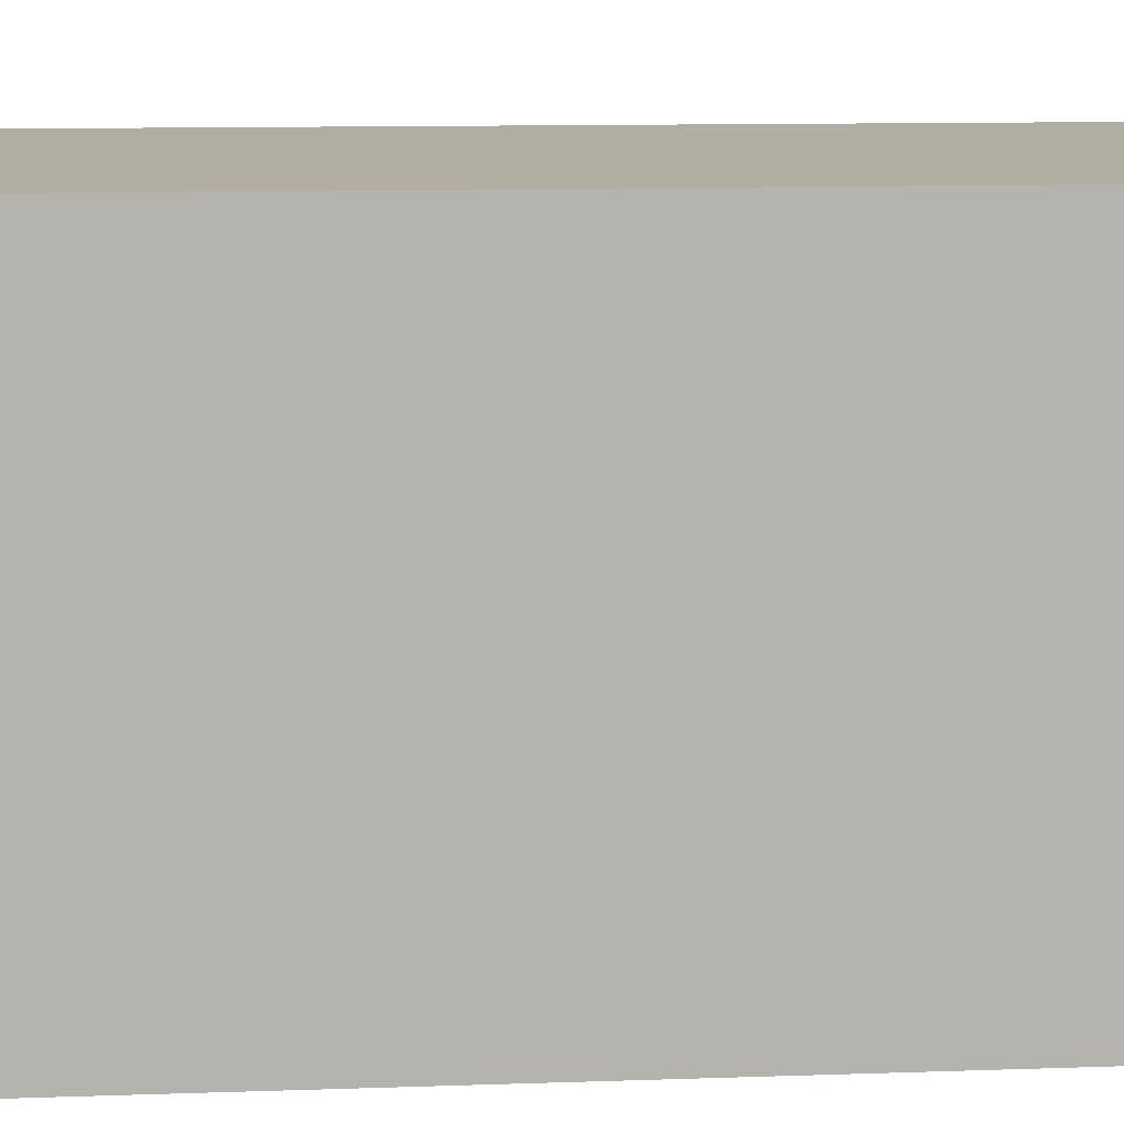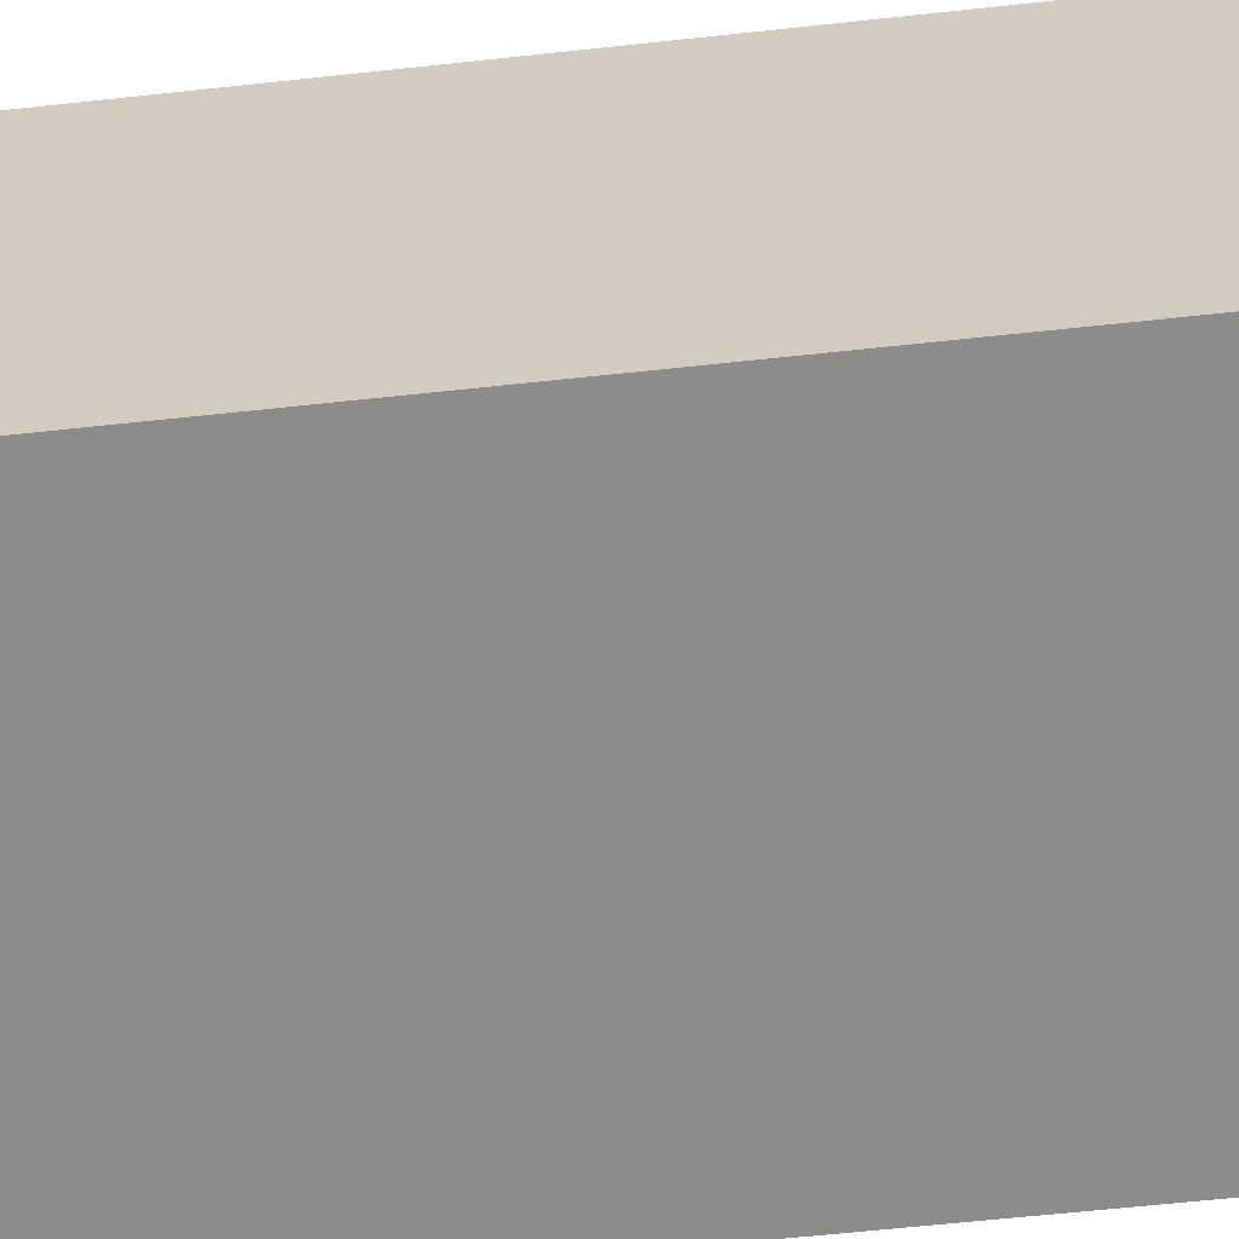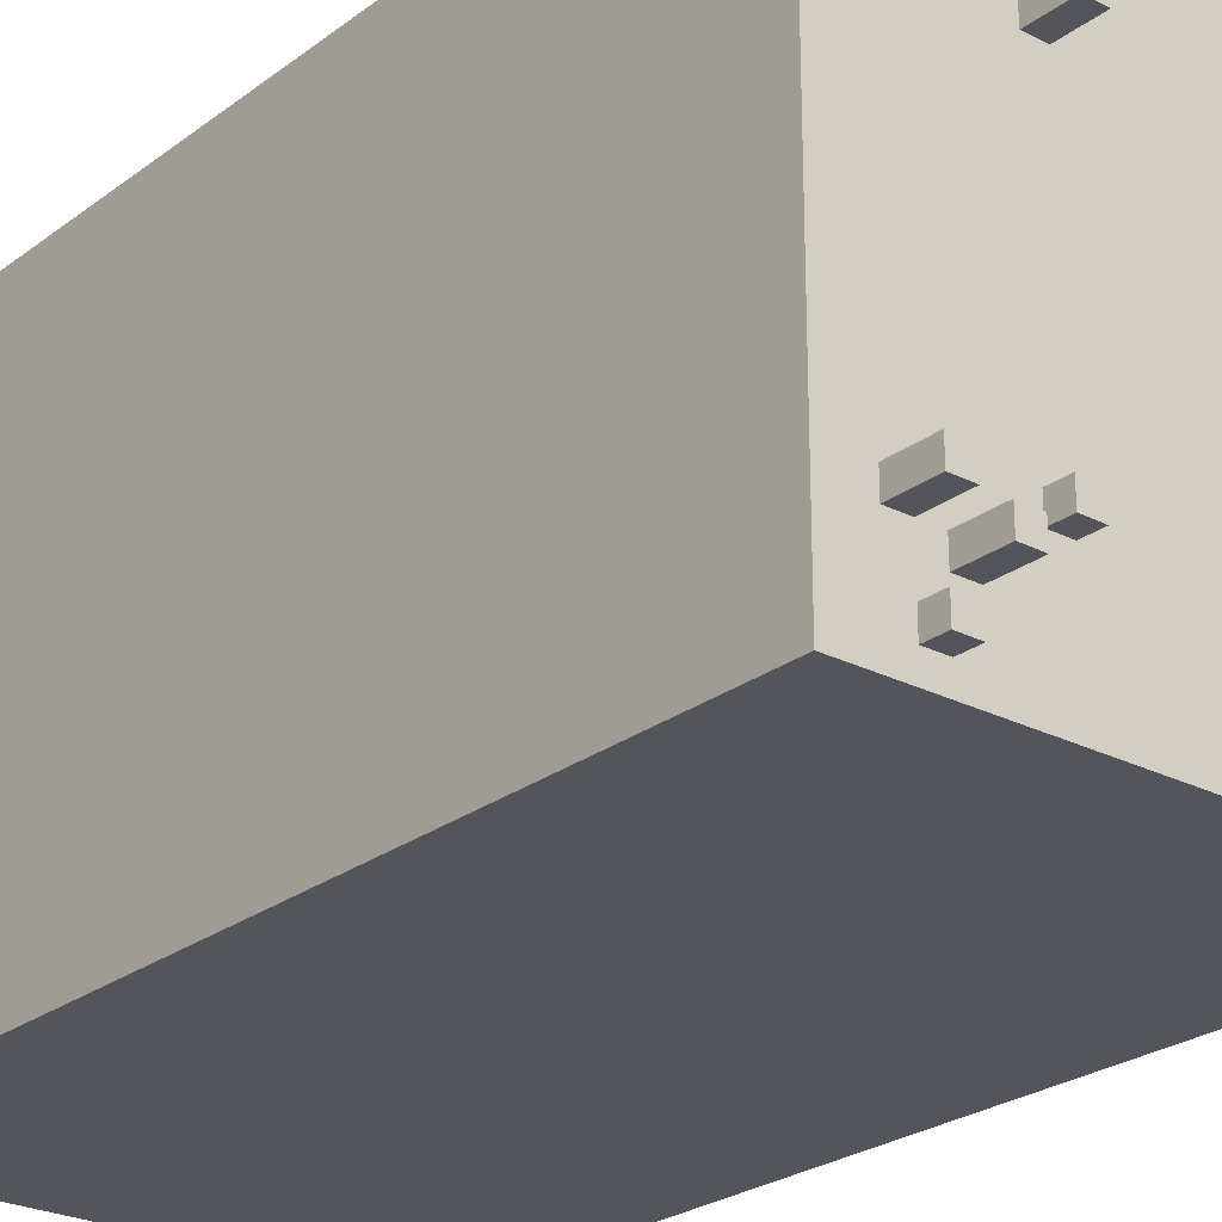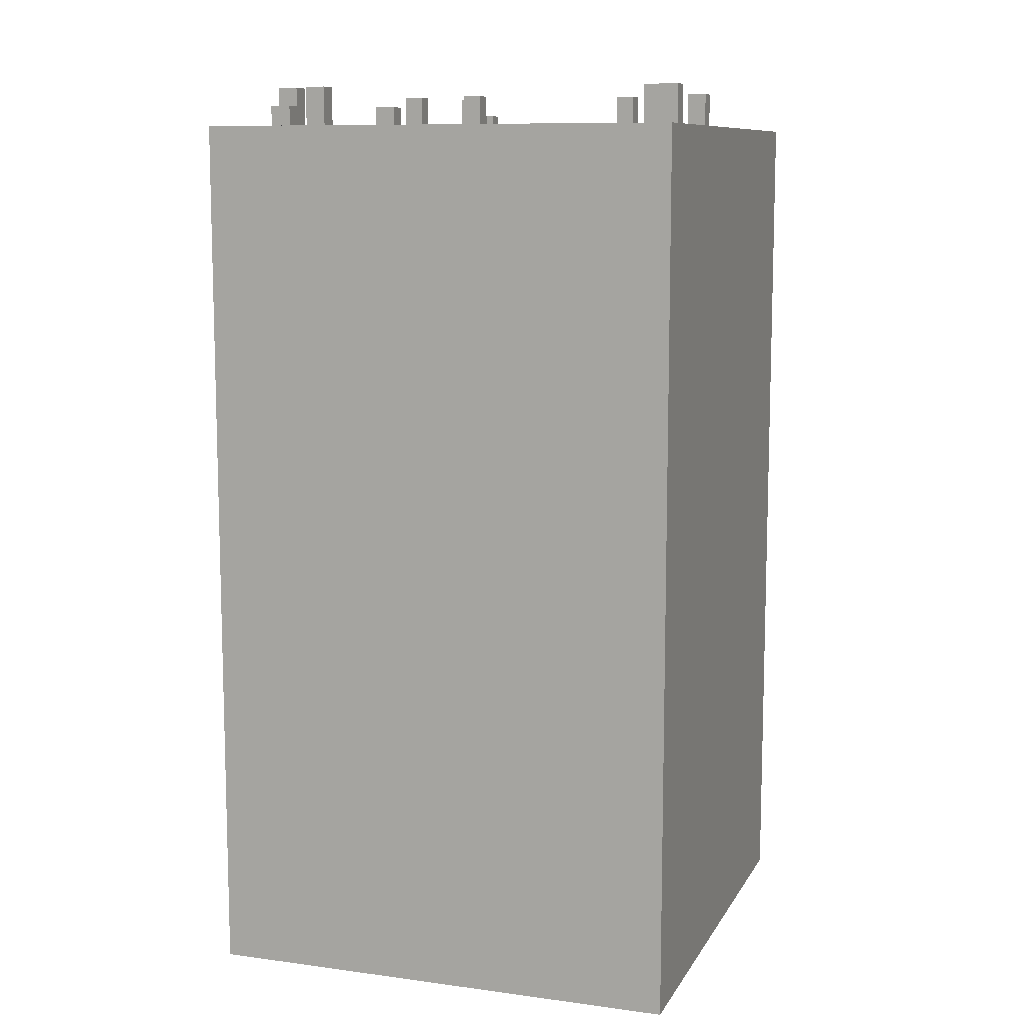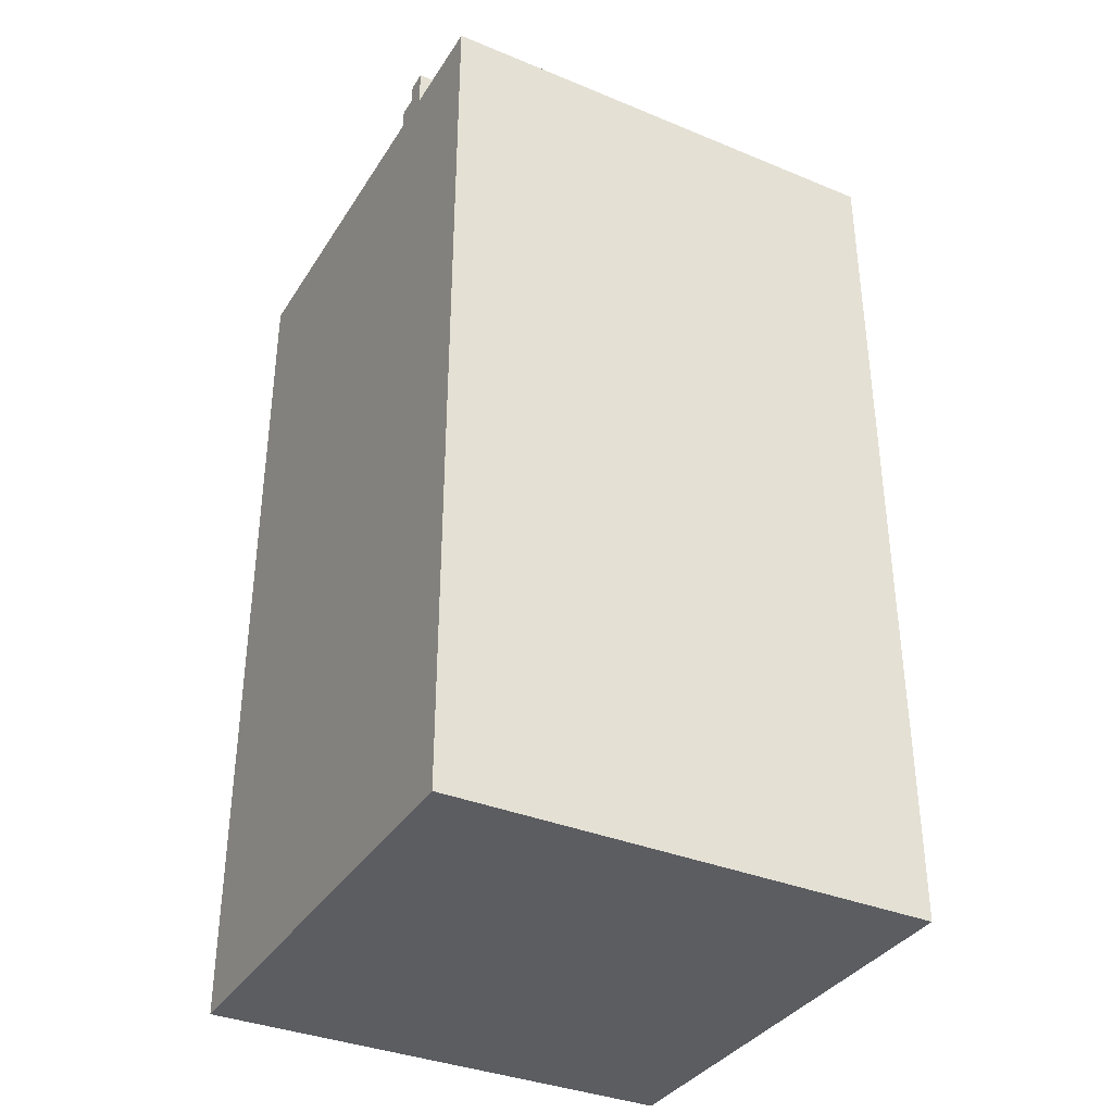
<metadata>
{"format":"obj","ext":"obj","renderer":"f3d","projection":"perspective","resolution":1024,"background":"white","views":[{"elev":10.5,"azim":-95.2,"up":"+Z"},{"elev":-64.1,"azim":-83.8,"up":"+Z"},{"elev":-25.0,"azim":140.3,"up":"+Z"},{"elev":9.8,"azim":-161.0,"up":"+Y"},{"elev":-35.8,"azim":61.6,"up":"+Y"}]}
</metadata>
<code>
o
v 0 2 -0.5
v 0 2 -2.9
v 0 6.2 -0.5
v 0 6.2 -2.9
v 0 6.4 -0.5
v 0 6.4 -2.9
v 0.1 6.4 -2.3
v 0.1 6.4 -2.4
v 0.1 6.6 -2.3
v 0.1 6.6 -2.4
v 0.2 6.4 -2.2
v 0.2 6.4 -2.3
v 0.2 6.6 -2.2
v 0.2 6.6 -2.3
v 0.3 6.4 -0.9
v 0.3 6.4 -1
v 0.3 6.4 -1.6
v 0.3 6.4 -1.7
v 0.3 6.5 -1.6
v 0.3 6.5 -1.7
v 0.3 6.6 -0.9
v 0.3 6.6 -1
v 0.4 6.4 -1.3
v 0.4 6.4 -1.4
v 0.4 6.6 -1.3
v 0.4 6.6 -1.4
v 0.8 6.4 -0.6
v 0.8 6.4 -0.7
v 0.8 6.6 -0.6
v 0.8 6.6 -0.7
v 1.6 6.4 -1
v 1.6 6.4 -1.1
v 1.6 6.4 -2.3
v 1.6 6.4 -2.4
v 1.6 6.5 -2.3
v 1.6 6.5 -2.4
v 1.6 6.6 -1
v 1.6 6.6 -1.1
v 1.7 6.4 -0.5
v 1.7 6.4 -0.6
v 1.7 6.4 -0.7
v 1.7 6.4 -0.8
v 1.7 6.5 -0.5
v 1.7 6.5 -0.6
v 1.7 6.5 -0.7
v 1.7 6.5 -0.8
v 1.8 6.5 -0.5
v 1.8 6.5 -0.6
v 1.8 6.6 -0.5
v 1.8 6.6 -0.6
v 1.9 6.4 -2.5
v 1.9 6.4 -2.6
v 1.9 6.6 -2.5
v 1.9 6.6 -2.6
v 2 6.4 -0.9
v 2 6.4 -1
v 2 6.4 -2.7
v 2 6.4 -2.8
v 2 6.5 -2.7
v 2 6.5 -2.8
v 2 6.6 -0.9
v 2 6.6 -1
v 2.1 6.4 -2.4
v 2.1 6.4 -2.5
v 2.1 6.6 -2.4
v 2.1 6.6 -2.5
v 0.2 6.4 -2.3
v 0.2 6.4 -2.4
v 0.2 6.6 -2.3
v 0.2 6.6 -2.4
v 0.3 6.4 -2.2
v 0.3 6.4 -2.3
v 0.3 6.6 -2.2
v 0.3 6.6 -2.3
v 0.4 6.4 -0.9
v 0.4 6.4 -1
v 0.4 6.4 -1.6
v 0.4 6.4 -1.7
v 0.4 6.5 -1.6
v 0.4 6.5 -1.7
v 0.4 6.6 -0.9
v 0.4 6.6 -1
v 0.5 6.4 -1.3
v 0.5 6.4 -1.4
v 0.5 6.6 -1.3
v 0.5 6.6 -1.4
v 0.9 6.4 -0.6
v 0.9 6.4 -0.7
v 0.9 6.6 -0.6
v 0.9 6.6 -0.7
v 1.7 6.4 -1
v 1.7 6.4 -1.1
v 1.7 6.4 -2.3
v 1.7 6.4 -2.4
v 1.7 6.5 -2.3
v 1.7 6.5 -2.4
v 1.7 6.6 -1
v 1.7 6.6 -1.1
v 1.8 6.4 -0.7
v 1.8 6.4 -0.8
v 1.8 6.5 -0.7
v 1.8 6.5 -0.8
v 1.9 6.4 -0.5
v 1.9 6.4 -0.6
v 1.9 6.6 -0.5
v 1.9 6.6 -0.6
v 2 6.4 -2.5
v 2 6.4 -2.6
v 2 6.6 -2.5
v 2 6.6 -2.6
v 2.1 6.4 -0.9
v 2.1 6.4 -1
v 2.1 6.4 -2.7
v 2.1 6.4 -2.8
v 2.1 6.5 -2.7
v 2.1 6.5 -2.8
v 2.1 6.6 -0.9
v 2.1 6.6 -1
v 2.2 6.4 -2.4
v 2.2 6.4 -2.5
v 2.2 6.6 -2.4
v 2.2 6.6 -2.5
v 2.4 2 -0.5
v 2.4 2 -2.9
v 2.4 6.2 -0.5
v 2.4 6.2 -2.9
v 2.4 6.4 -0.5
v 2.4 6.4 -2.9
v 0 2 -0.5
v 0 6.2 -0.5
v 0 6.4 -0.5
v 1.7 6.4 -0.5
v 1.7 6.5 -0.5
v 1.8 6.4 -0.5
v 1.8 6.5 -0.5
v 1.8 6.6 -0.5
v 1.9 6.4 -0.5
v 1.9 6.6 -0.5
v 2.4 2 -0.5
v 2.4 6.2 -0.5
v 2.4 6.4 -0.5
v 0.8 6.4 -0.6
v 0.8 6.6 -0.6
v 0.9 6.4 -0.6
v 0.9 6.6 -0.6
v 1.7 6.4 -0.7
v 1.7 6.5 -0.7
v 1.8 6.4 -0.7
v 1.8 6.5 -0.7
v 0.3 6.4 -0.9
v 0.3 6.6 -0.9
v 0.4 6.4 -0.9
v 0.4 6.6 -0.9
v 2 6.4 -0.9
v 2 6.6 -0.9
v 2.1 6.4 -0.9
v 2.1 6.6 -0.9
v 1.6 6.4 -1
v 1.6 6.6 -1
v 1.7 6.4 -1
v 1.7 6.6 -1
v 0.4 6.4 -1.3
v 0.4 6.6 -1.3
v 0.5 6.4 -1.3
v 0.5 6.6 -1.3
v 0.3 6.4 -1.6
v 0.3 6.5 -1.6
v 0.4 6.4 -1.6
v 0.4 6.5 -1.6
v 0.2 6.4 -2.2
v 0.2 6.6 -2.2
v 0.3 6.4 -2.2
v 0.3 6.6 -2.2
v 0.1 6.4 -2.3
v 0.1 6.6 -2.3
v 0.2 6.4 -2.3
v 0.2 6.6 -2.3
v 1.6 6.4 -2.3
v 1.6 6.5 -2.3
v 1.7 6.4 -2.3
v 1.7 6.5 -2.3
v 2.1 6.4 -2.4
v 2.1 6.6 -2.4
v 2.2 6.4 -2.4
v 2.2 6.6 -2.4
v 1.9 6.4 -2.5
v 1.9 6.6 -2.5
v 2 6.4 -2.5
v 2 6.6 -2.5
v 2 6.4 -2.7
v 2 6.5 -2.7
v 2.1 6.4 -2.7
v 2.1 6.5 -2.7
v 1.7 6.4 -0.6
v 1.7 6.5 -0.6
v 1.8 6.4 -0.6
v 1.8 6.5 -0.6
v 1.8 6.6 -0.6
v 1.9 6.4 -0.6
v 1.9 6.6 -0.6
v 0.8 6.4 -0.7
v 0.8 6.6 -0.7
v 0.9 6.4 -0.7
v 0.9 6.6 -0.7
v 1.7 6.4 -0.8
v 1.7 6.5 -0.8
v 1.8 6.4 -0.8
v 1.8 6.5 -0.8
v 0.3 6.4 -1
v 0.3 6.6 -1
v 0.4 6.4 -1
v 0.4 6.6 -1
v 2 6.4 -1
v 2 6.6 -1
v 2.1 6.4 -1
v 2.1 6.6 -1
v 1.6 6.4 -1.1
v 1.6 6.6 -1.1
v 1.7 6.4 -1.1
v 1.7 6.6 -1.1
v 0.4 6.4 -1.4
v 0.4 6.6 -1.4
v 0.5 6.4 -1.4
v 0.5 6.6 -1.4
v 0.3 6.4 -1.7
v 0.3 6.5 -1.7
v 0.4 6.4 -1.7
v 0.4 6.5 -1.7
v 0.2 6.4 -2.3
v 0.2 6.6 -2.3
v 0.3 6.4 -2.3
v 0.3 6.6 -2.3
v 0.1 6.4 -2.4
v 0.1 6.6 -2.4
v 0.2 6.4 -2.4
v 0.2 6.6 -2.4
v 1.6 6.4 -2.4
v 1.6 6.5 -2.4
v 1.7 6.4 -2.4
v 1.7 6.5 -2.4
v 2.1 6.4 -2.5
v 2.1 6.6 -2.5
v 2.2 6.4 -2.5
v 2.2 6.6 -2.5
v 1.9 6.4 -2.6
v 1.9 6.6 -2.6
v 2 6.4 -2.6
v 2 6.6 -2.6
v 2 6.4 -2.8
v 2 6.5 -2.8
v 2.1 6.4 -2.8
v 2.1 6.5 -2.8
v 0 2 -2.9
v 0 6.2 -2.9
v 0 6.4 -2.9
v 2.4 2 -2.9
v 2.4 6.2 -2.9
v 2.4 6.4 -2.9
v 0 2 -0.5
v 2.4 2 -0.5
v 0 2 -2.9
v 2.4 2 -2.9
v 0 6.4 -0.5
v 1.7 6.4 -0.5
v 1.9 6.4 -0.5
v 2.4 6.4 -0.5
v 0.8 6.4 -0.6
v 0.9 6.4 -0.6
v 1.7 6.4 -0.6
v 1.8 6.4 -0.6
v 1.9 6.4 -0.6
v 0.8 6.4 -0.7
v 0.9 6.4 -0.7
v 1.7 6.4 -0.7
v 1.8 6.4 -0.7
v 1.7 6.4 -0.8
v 1.8 6.4 -0.8
v 0.3 6.4 -0.9
v 0.4 6.4 -0.9
v 2 6.4 -0.9
v 2.1 6.4 -0.9
v 0.3 6.4 -1
v 0.4 6.4 -1
v 1.6 6.4 -1
v 1.7 6.4 -1
v 2 6.4 -1
v 2.1 6.4 -1
v 1.6 6.4 -1.1
v 1.7 6.4 -1.1
v 0.4 6.4 -1.3
v 0.5 6.4 -1.3
v 0.4 6.4 -1.4
v 0.5 6.4 -1.4
v 0.3 6.4 -1.6
v 0.4 6.4 -1.6
v 0.3 6.4 -1.7
v 0.4 6.4 -1.7
v 0.2 6.4 -2.2
v 0.3 6.4 -2.2
v 1.7 6.4 -2.2
v 1.8 6.4 -2.2
v 0.1 6.4 -2.3
v 0.2 6.4 -2.3
v 0.3 6.4 -2.3
v 1.6 6.4 -2.3
v 1.7 6.4 -2.3
v 1.8 6.4 -2.3
v 0.1 6.4 -2.4
v 0.2 6.4 -2.4
v 1.6 6.4 -2.4
v 1.7 6.4 -2.4
v 2.1 6.4 -2.4
v 2.2 6.4 -2.4
v 1.6 6.4 -2.5
v 1.7 6.4 -2.5
v 1.9 6.4 -2.5
v 2 6.4 -2.5
v 2.1 6.4 -2.5
v 2.2 6.4 -2.5
v 1.9 6.4 -2.6
v 2 6.4 -2.6
v 2 6.4 -2.7
v 2.1 6.4 -2.7
v 2 6.4 -2.8
v 2.1 6.4 -2.8
v 0 6.4 -2.9
v 2.4 6.4 -2.9
v 1.7 6.5 -0.5
v 1.8 6.5 -0.5
v 1.7 6.5 -0.6
v 1.8 6.5 -0.6
v 1.7 6.5 -0.7
v 1.8 6.5 -0.7
v 1.7 6.5 -0.8
v 1.8 6.5 -0.8
v 0.3 6.5 -1.6
v 0.4 6.5 -1.6
v 0.3 6.5 -1.7
v 0.4 6.5 -1.7
v 1.6 6.5 -2.3
v 1.7 6.5 -2.3
v 1.6 6.5 -2.4
v 1.7 6.5 -2.4
v 2 6.5 -2.7
v 2.1 6.5 -2.7
v 2 6.5 -2.8
v 2.1 6.5 -2.8
v 1.8 6.6 -0.5
v 1.9 6.6 -0.5
v 0.8 6.6 -0.6
v 0.9 6.6 -0.6
v 1.8 6.6 -0.6
v 1.9 6.6 -0.6
v 0.8 6.6 -0.7
v 0.9 6.6 -0.7
v 0.3 6.6 -0.9
v 0.4 6.6 -0.9
v 2 6.6 -0.9
v 2.1 6.6 -0.9
v 0.3 6.6 -1
v 0.4 6.6 -1
v 1.6 6.6 -1
v 1.7 6.6 -1
v 2 6.6 -1
v 2.1 6.6 -1
v 1.6 6.6 -1.1
v 1.7 6.6 -1.1
v 0.4 6.6 -1.3
v 0.5 6.6 -1.3
v 0.4 6.6 -1.4
v 0.5 6.6 -1.4
v 0.2 6.6 -2.2
v 0.3 6.6 -2.2
v 0.1 6.6 -2.3
v 0.2 6.6 -2.3
v 0.3 6.6 -2.3
v 0.1 6.6 -2.4
v 0.2 6.6 -2.4
v 2.1 6.6 -2.4
v 2.2 6.6 -2.4
v 1.9 6.6 -2.5
v 2 6.6 -2.5
v 2.1 6.6 -2.5
v 2.2 6.6 -2.5
v 1.9 6.6 -2.6
v 2 6.6 -2.6
f 3 2 1
f 4 2 3
f 5 4 3
f 6 4 5
f 9 8 7
f 10 8 9
f 13 12 11
f 14 12 13
f 19 18 17
f 20 18 19
f 21 16 15
f 22 16 21
f 25 24 23
f 26 24 25
f 29 28 27
f 30 28 29
f 35 34 33
f 36 34 35
f 37 32 31
f 38 32 37
f 43 40 39
f 44 40 43
f 45 42 41
f 46 42 45
f 49 48 47
f 50 48 49
f 53 52 51
f 54 52 53
f 59 58 57
f 60 58 59
f 61 56 55
f 62 56 61
f 65 64 63
f 66 64 65
f 67 68 69
f 69 68 70
f 71 72 73
f 73 72 74
f 77 78 79
f 79 78 80
f 75 76 81
f 81 76 82
f 83 84 85
f 85 84 86
f 87 88 89
f 89 88 90
f 93 94 95
f 95 94 96
f 91 92 97
f 97 92 98
f 99 100 101
f 101 100 102
f 103 104 105
f 105 104 106
f 107 108 109
f 109 108 110
f 113 114 115
f 115 114 116
f 111 112 117
f 117 112 118
f 119 120 121
f 121 120 122
f 123 124 125
f 125 124 126
f 125 126 127
f 127 126 128
f 132 131 130
f 134 132 130
f 134 133 132
f 135 133 134
f 137 134 130
f 137 136 135
f 137 135 134
f 138 136 137
f 139 130 129
f 140 137 130
f 140 130 139
f 141 137 140
f 144 143 142
f 145 143 144
f 148 147 146
f 149 147 148
f 152 151 150
f 153 151 152
f 156 155 154
f 157 155 156
f 160 159 158
f 161 159 160
f 164 163 162
f 165 163 164
f 168 167 166
f 169 167 168
f 172 171 170
f 173 171 172
f 176 175 174
f 177 175 176
f 180 179 178
f 181 179 180
f 184 183 182
f 185 183 184
f 188 187 186
f 189 187 188
f 192 191 190
f 193 191 192
f 194 195 196
f 196 195 197
f 196 197 199
f 197 198 199
f 199 198 200
f 201 202 203
f 203 202 204
f 205 206 207
f 207 206 208
f 209 210 211
f 211 210 212
f 213 214 215
f 215 214 216
f 217 218 219
f 219 218 220
f 221 222 223
f 223 222 224
f 225 226 227
f 227 226 228
f 229 230 231
f 231 230 232
f 233 234 235
f 235 234 236
f 237 238 239
f 239 238 240
f 241 242 243
f 243 242 244
f 245 246 247
f 247 246 248
f 249 250 251
f 251 250 252
f 253 254 256
f 254 255 257
f 256 254 257
f 257 255 258
f 261 260 259
f 262 260 261
f 263 264 267
f 267 264 268
f 268 264 269
f 265 266 271
f 263 267 272
f 269 270 273
f 270 271 273
f 268 269 273
f 273 271 274
f 274 271 275
f 272 273 276
f 273 274 276
f 275 271 277
f 263 272 278
f 276 277 278
f 272 276 278
f 278 277 279
f 277 271 280
f 279 277 280
f 271 266 280
f 280 266 281
f 263 278 282
f 279 280 283
f 283 280 284
f 284 280 285
f 285 280 286
f 281 266 287
f 282 283 288
f 283 284 288
f 285 286 289
f 286 287 289
f 282 288 290
f 288 289 290
f 290 289 291
f 282 290 292
f 291 289 293
f 263 282 294
f 292 293 294
f 282 292 294
f 294 293 295
f 263 294 296
f 295 293 297
f 263 296 298
f 296 297 298
f 298 297 299
f 289 287 300
f 299 297 300
f 293 289 300
f 297 293 300
f 300 287 301
f 263 298 302
f 302 298 303
f 299 300 304
f 304 300 305
f 300 301 306
f 305 300 306
f 301 287 307
f 306 301 307
f 263 302 308
f 304 305 309
f 303 304 309
f 309 305 310
f 306 307 311
f 307 287 312
f 287 266 312
f 311 307 312
f 312 266 313
f 310 311 314
f 309 310 314
f 308 309 314
f 311 312 315
f 314 311 315
f 315 312 316
f 316 312 317
f 317 312 318
f 313 266 319
f 314 315 320
f 315 316 320
f 317 318 321
f 318 319 321
f 321 319 322
f 320 321 322
f 322 319 323
f 320 322 324
f 323 319 325
f 314 320 326
f 324 325 326
f 263 308 326
f 308 314 326
f 320 324 326
f 325 319 327
f 326 325 327
f 319 266 327
f 328 329 330
f 330 329 331
f 332 333 334
f 334 333 335
f 336 337 338
f 338 337 339
f 340 341 342
f 342 341 343
f 344 345 346
f 346 345 347
f 348 349 352
f 352 349 353
f 350 351 354
f 354 351 355
f 356 357 360
f 360 357 361
f 358 359 364
f 364 359 365
f 362 363 366
f 366 363 367
f 368 369 370
f 370 369 371
f 372 373 375
f 375 373 376
f 374 375 377
f 377 375 378
f 379 380 383
f 383 380 384
f 381 382 385
f 385 382 386

</code>
